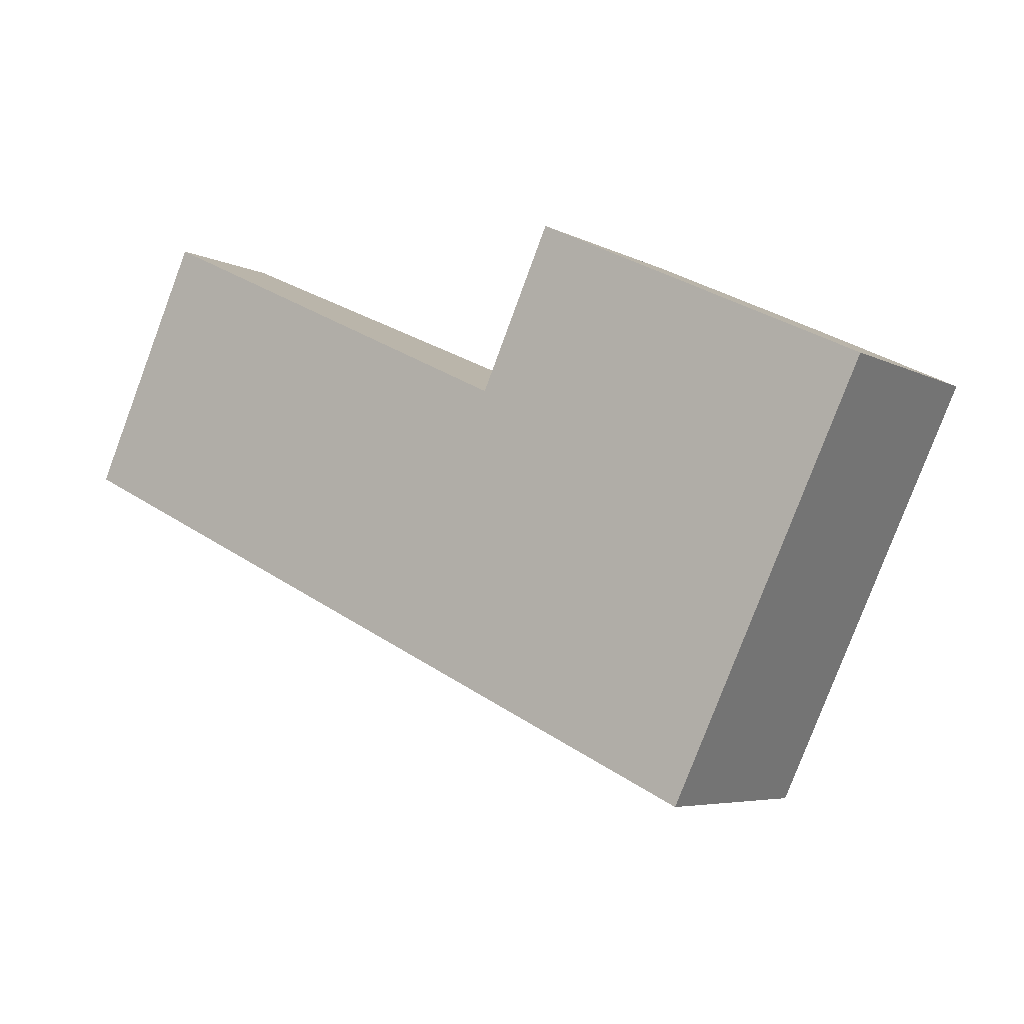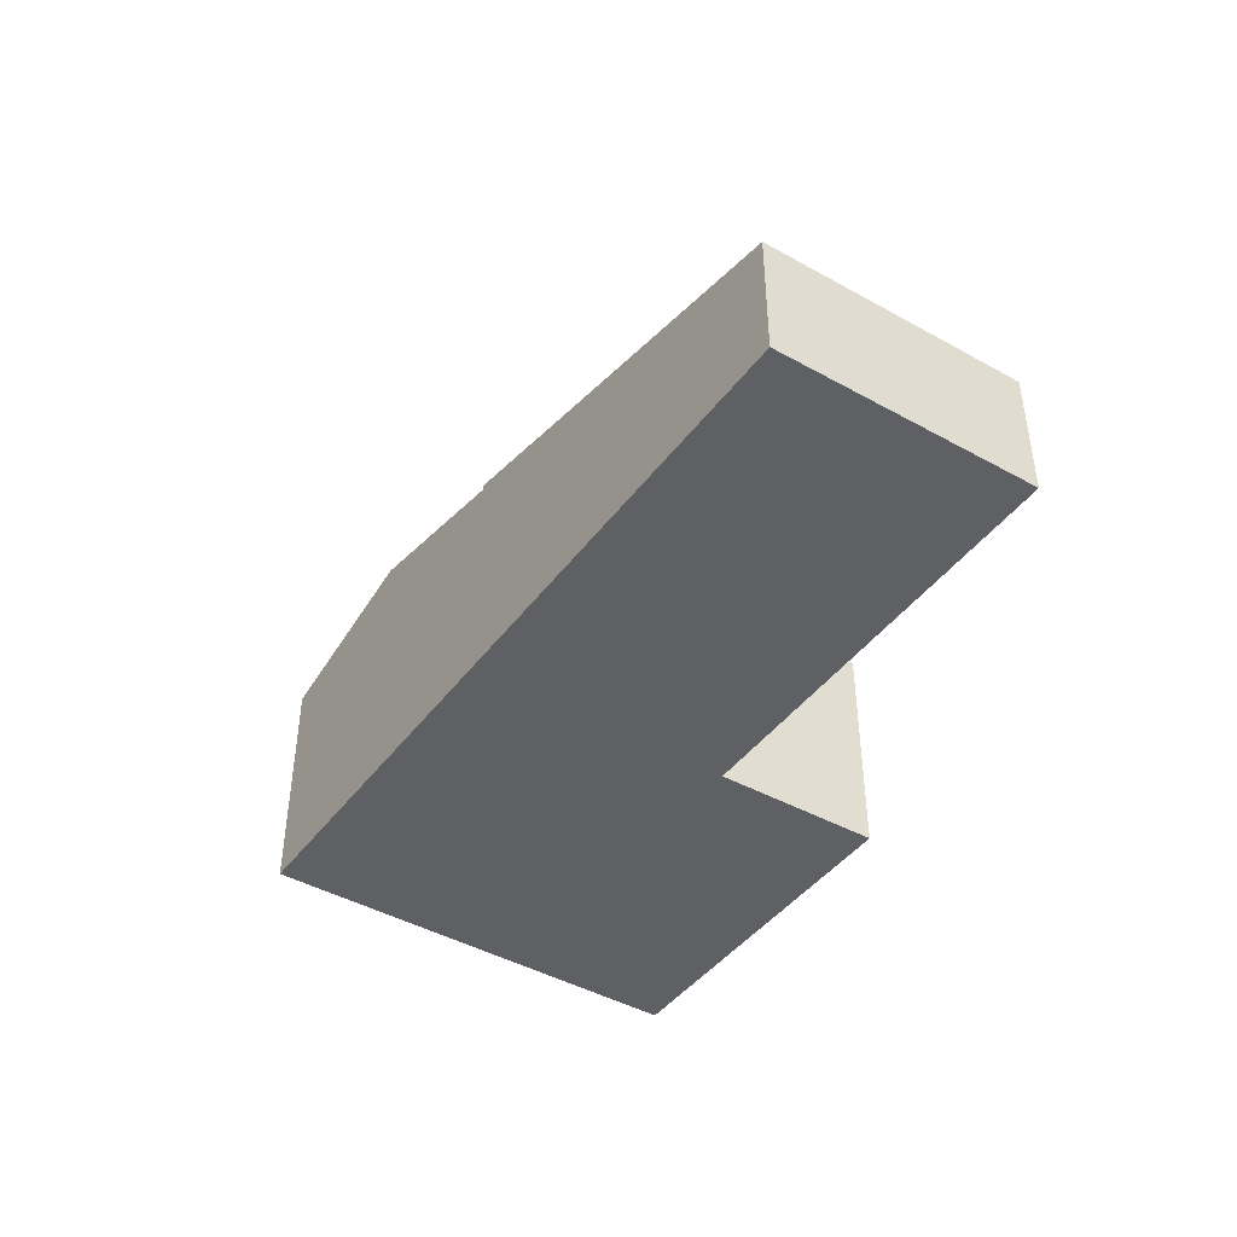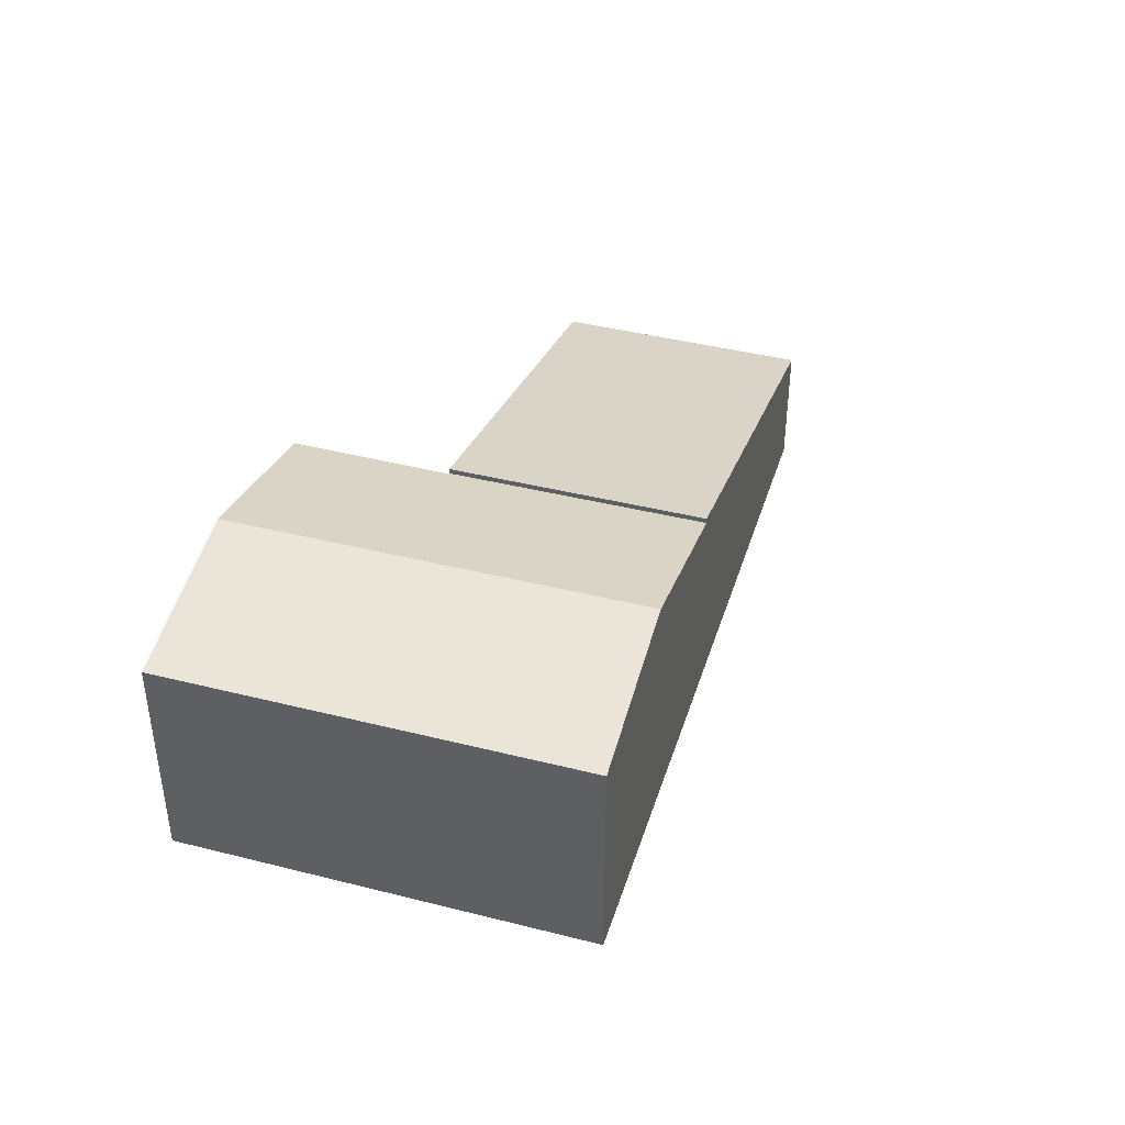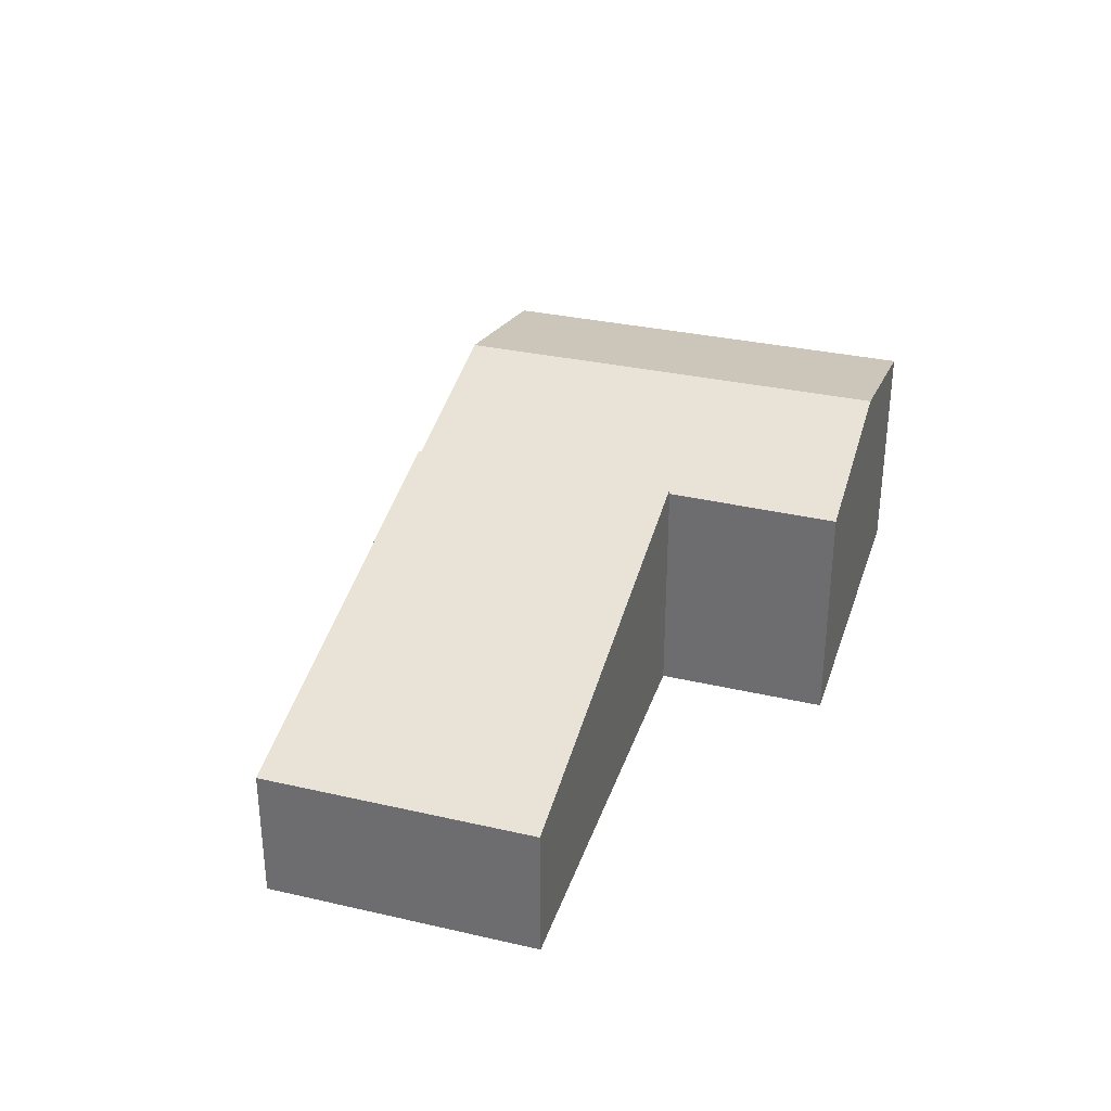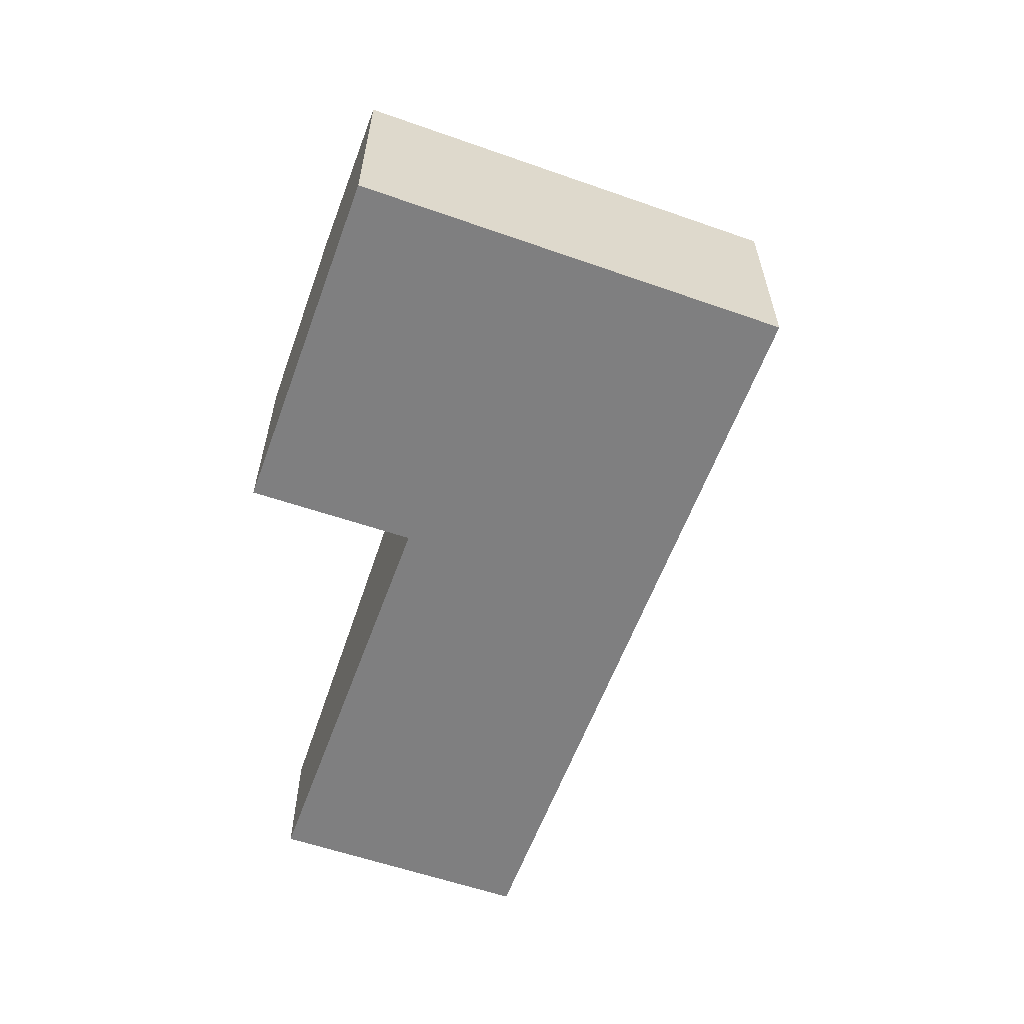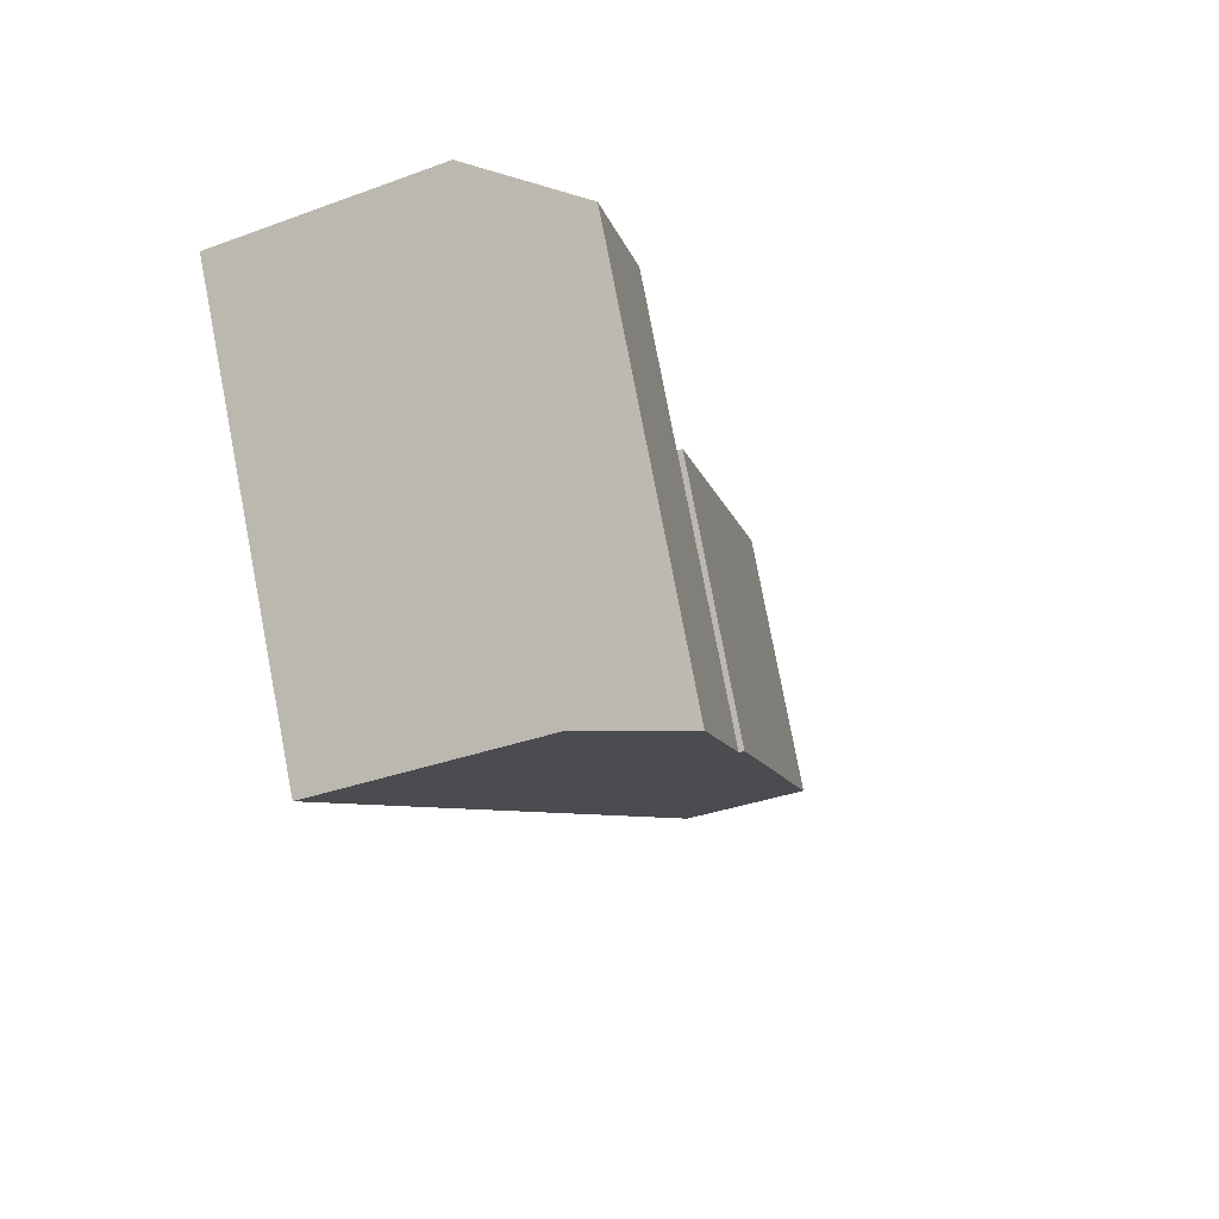
<metadata>
{"format":"obj","ext":"obj","renderer":"f3d","projection":"perspective","resolution":1024,"background":"white","views":[{"elev":-5.5,"azim":33.3,"up":"+Z"},{"elev":-43.6,"azim":-98.4,"up":"+Y"},{"elev":40.5,"azim":132.4,"up":"+Y"},{"elev":32.6,"azim":-47.5,"up":"+Y"},{"elev":-59.8,"azim":95.4,"up":"+Y"},{"elev":-34.0,"azim":116.4,"up":"+Z"}]}
</metadata>
<code>
v  3.589 4.185 7.763
v  11.5 7.136 -5.501
v  0 4.192 2.567e-16
v  16.16 7.399 1.793
v  12.5 7.392 -5.979
v  16.16 -1.098e-16 1.793
v  3.589 -4.753e-16 7.763
v  12.5 3.661e-16 -5.979
v  0 0 0
v  11.5 3.368e-16 -5.501
v  18.48 7.223 6.716
v  17.8 7.223 5.257
v  18.46 7.218 6.725
v  23.71 8.535 4.223
v  16.25 7.235 1.857
v  21.43 8.535 -0.621
v  16.21 7.235 1.771
v  12.5 7.223 -5.979
v  16.16 7.223 1.793
v  17.73 8.535 -8.478
v  28.85 7.246 1.774
v  26.56 7.246 -3.077
v  22.86 7.246 -10.93
v  16.21 -1.084e-16 1.771
v  16.25 7.234 1.857
v  18.46 -4.118e-16 6.725
v  16.25 -1.137e-16 1.857
v  17.8 -3.219e-16 5.257
v  18.48 -4.112e-16 6.716
v  23.71 -2.586e-16 4.223
v  28.85 -1.086e-16 1.774
v  26.56 1.884e-16 -3.077
v  22.86 6.695e-16 -10.93
v  17.73 5.191e-16 -8.478
g defaultobject
f 1 2 3
f 2 1 4
f 2 4 5
f 1 6 4
f 6 1 7
f 6 5 4
f 5 6 8
f 8 2 5
f 2 8 3
f 3 8 9
f 9 8 10
f 9 1 3
f 1 9 7
f 9 6 7
f 6 9 10
f 6 10 8
f 11 12 13
f 12 11 14
f 12 14 15
f 15 14 16
f 15 16 17
f 17 18 19
f 18 17 16
f 18 16 20
f 21 16 14
f 16 21 22
f 16 22 20
f 20 22 23
f 24 25 17
f 25 24 12
f 12 24 13
f 13 24 26
f 26 24 27
f 26 27 28
f 8 19 18
f 19 8 6
f 26 11 13
f 11 26 14
f 14 26 21
f 21 26 29
f 21 29 30
f 21 30 31
f 19 24 17
f 24 19 6
f 31 22 21
f 22 31 23
f 23 31 32
f 23 32 33
f 33 20 23
f 20 33 18
f 18 33 34
f 18 34 8
f 29 24 30
f 24 29 27
f 27 29 28
f 28 29 26
f 32 34 33
f 34 32 31
f 34 31 8
f 8 31 30
f 8 30 24
f 8 24 6

</code>
